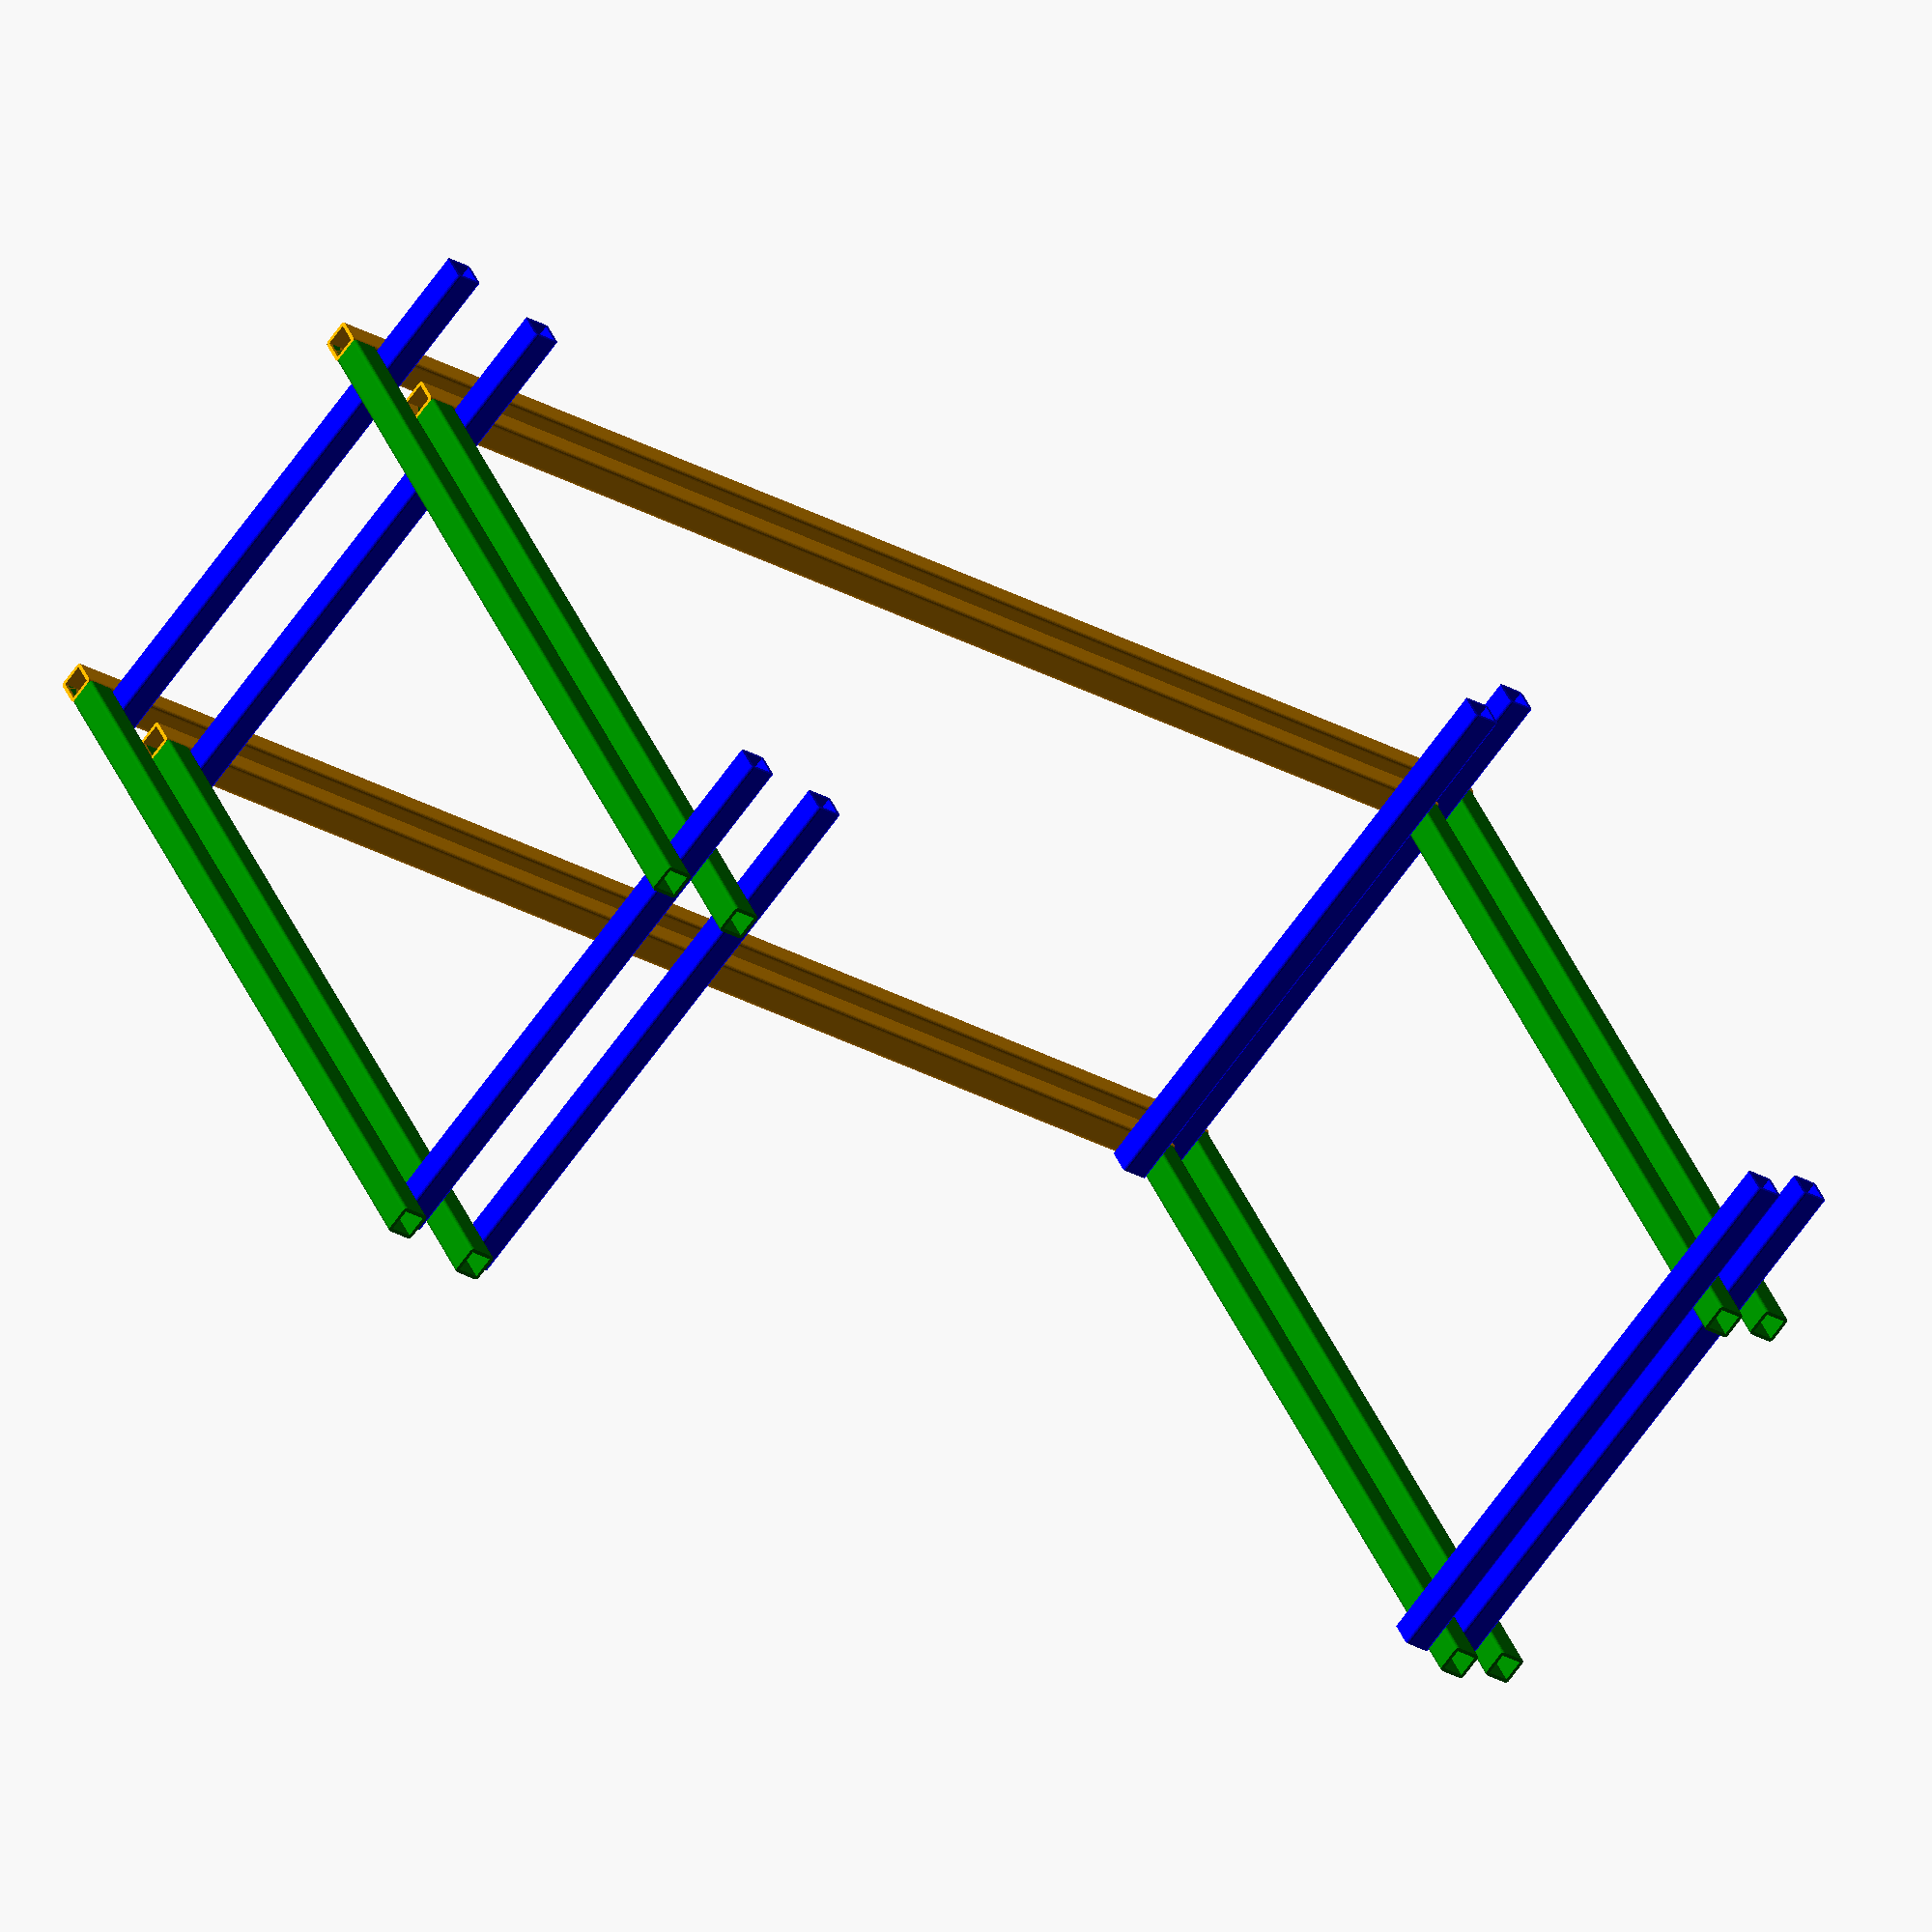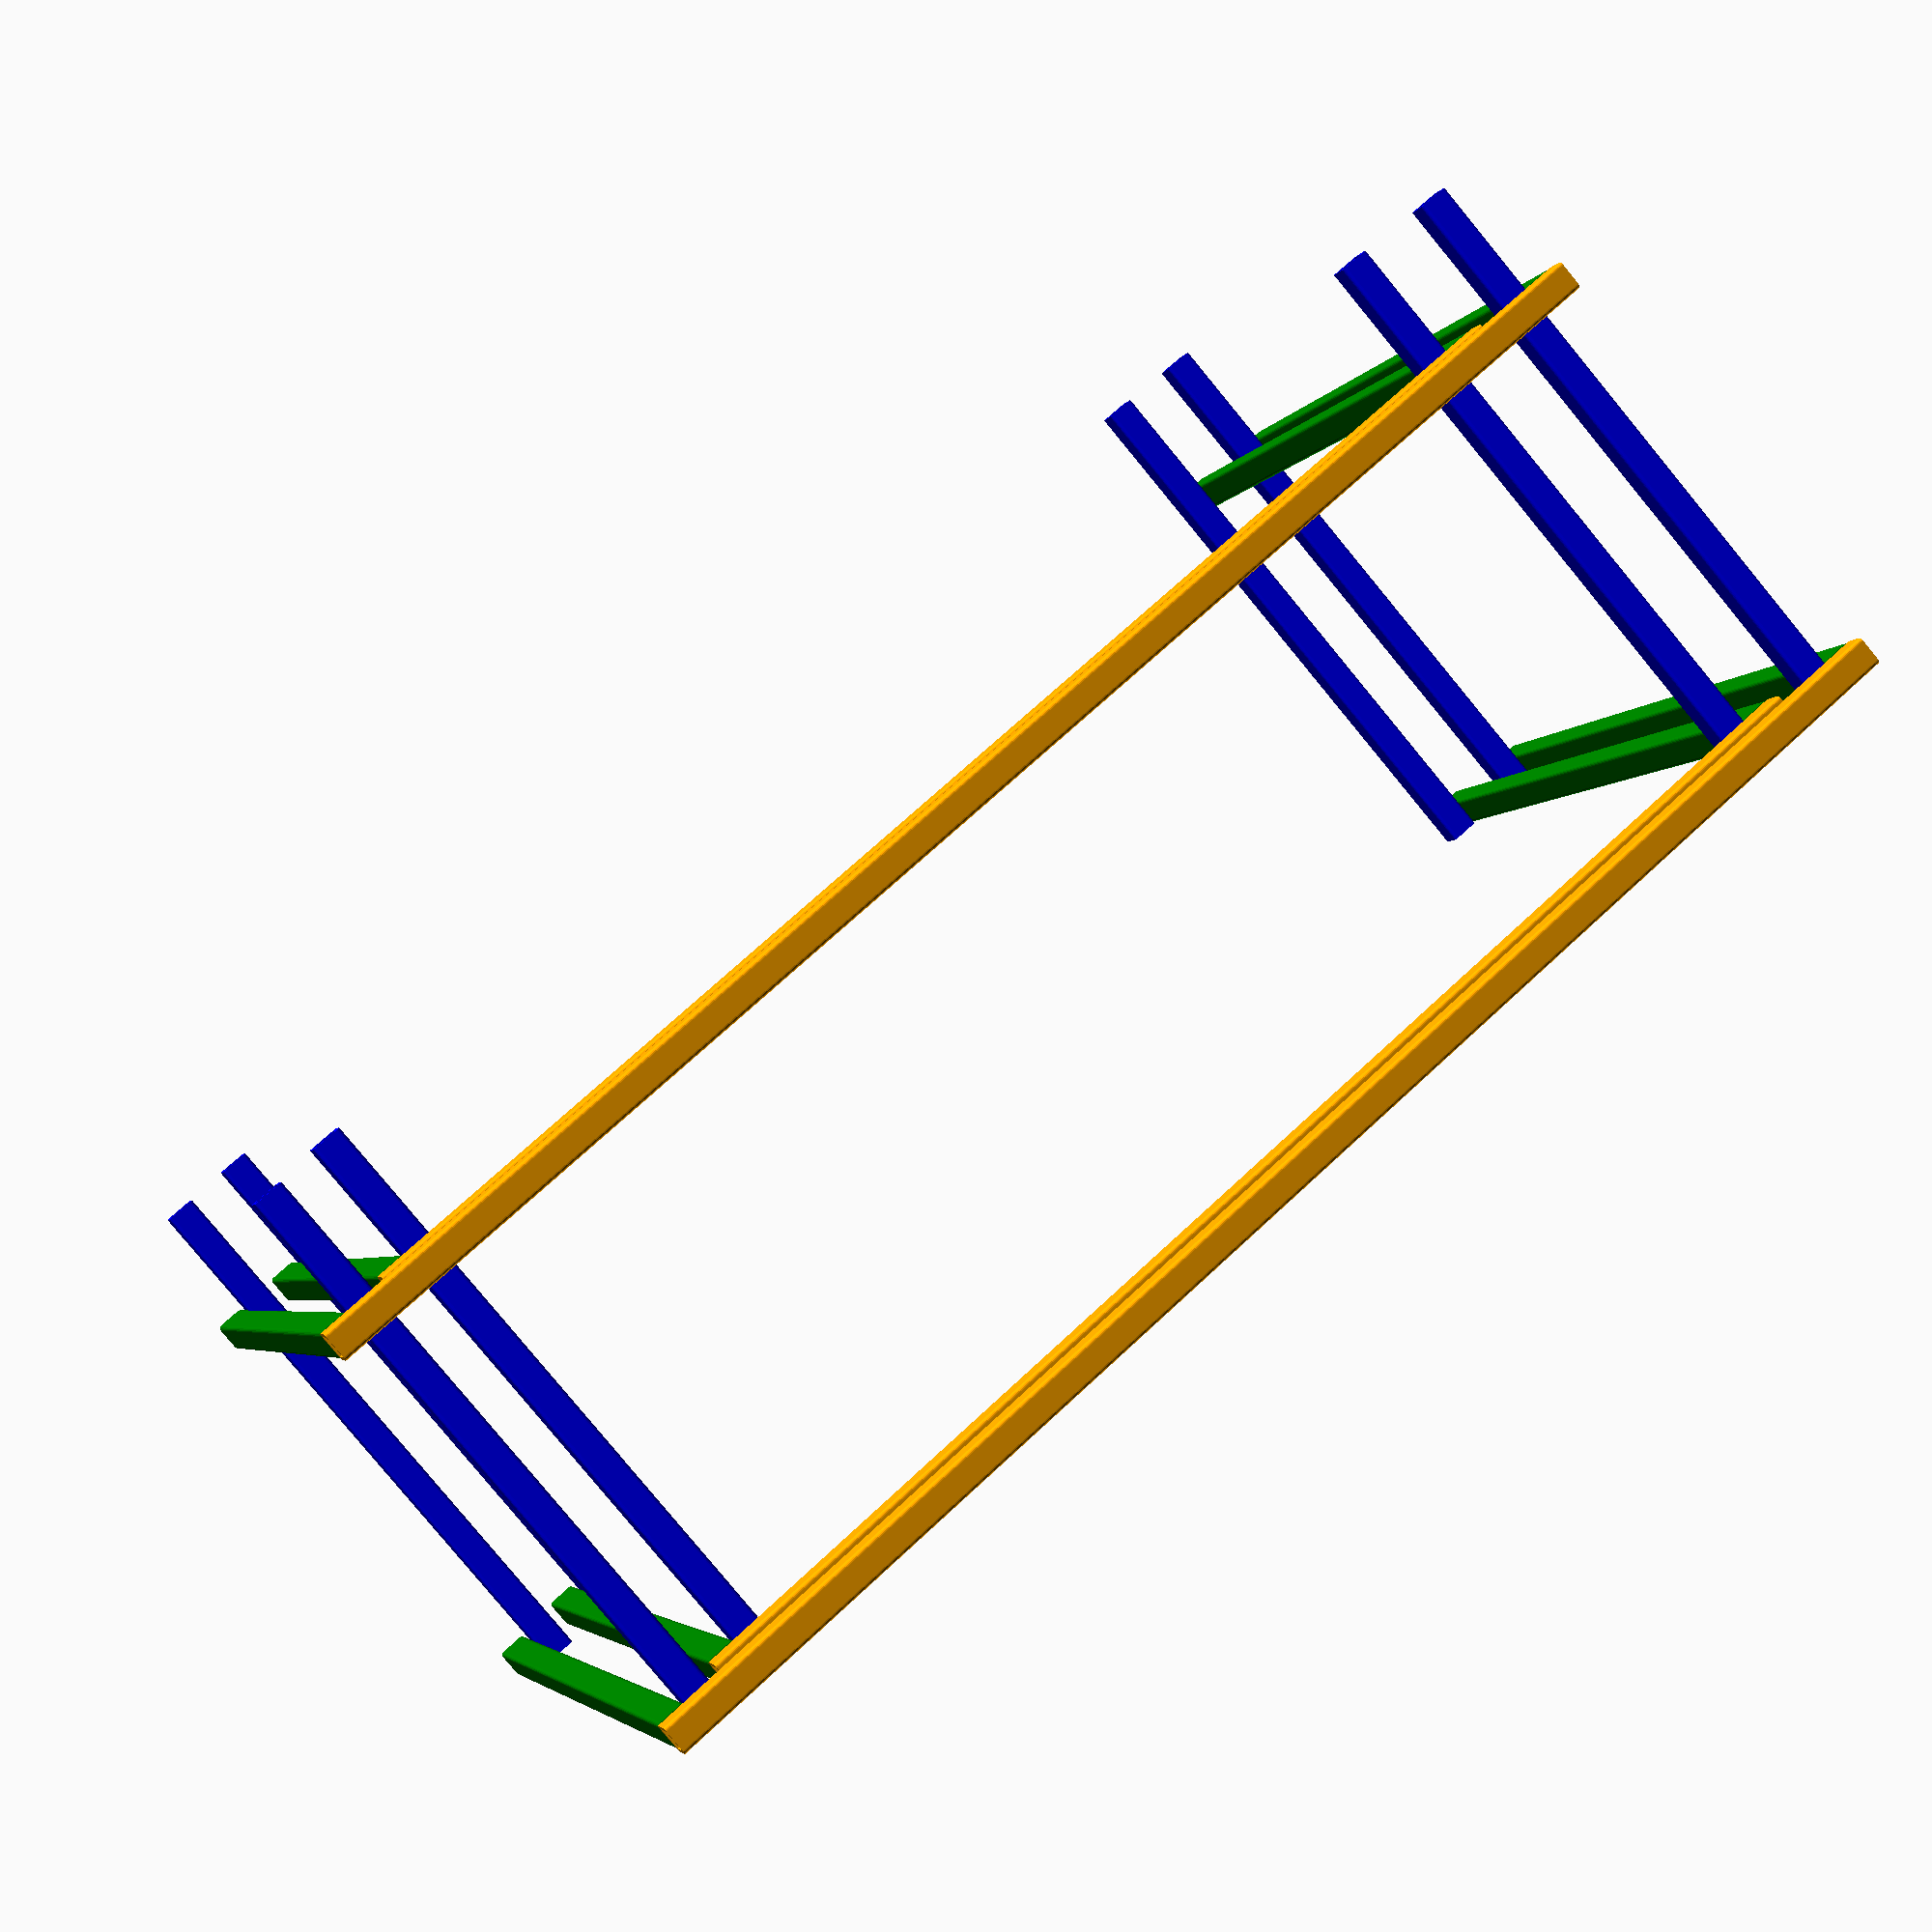
<openscad>
// CONFIGURATION

// Outer dimensions
table_width = 50;
table_depth = 30;
table_height = 20;

foot_rest_height = 5; // Height of the *top*

tube_thickness = 1;
tube_gauge = 1/8;
tube_corner_radius = 1/8;

$fn = 20;

// CONFIGURATION END

// CALCULATIONS

table_z_size = table_height;

foot_rest_z_position = foot_rest_height - tube_thickness;

// CALCULATIONS END

// MODULES

module leg() {
    difference() {
        translate([tube_corner_radius, tube_corner_radius, 0]) {
            minkowski() {
                cube(size = [tube_thickness - tube_corner_radius * 2, tube_thickness - tube_corner_radius * 2, table_z_size]);
                cylinder(r = tube_corner_radius, h = 0.01);
            }
        }
        translate([tube_gauge, tube_gauge, -1]) {
            cube(size = [tube_thickness - tube_gauge * 2, tube_thickness - tube_gauge * 2, table_z_size + 2]);
        }
    }
}

module legs(table_x_size, table_y_size) {
    union() {
        translate([tube_thickness, tube_thickness, 0]) {
            leg();
        }
        translate([table_x_size - tube_thickness * 2, tube_thickness, 0]) {
            leg();
        }
        translate([table_x_size - tube_thickness * 2, table_y_size - tube_thickness * 2, 0]) {
            leg();
        }
        translate([tube_thickness, table_y_size - tube_thickness * 2, 0]) {
            leg();
        }
    }
}

module width_bar(table_x_size) {
    difference() {
        translate([0, tube_corner_radius, tube_corner_radius]) {
            minkowski() {
                cube(size = [table_x_size, tube_thickness - tube_corner_radius * 2, tube_thickness - tube_corner_radius * 2]);
                rotate(a=[0,90,0]) {
                    cylinder(r = tube_corner_radius, h = 0.01);
                }
            }
        }
        translate([-1, tube_gauge, tube_gauge]) {
            cube(size = [table_x_size + 2, tube_thickness - tube_gauge * 2, tube_thickness - tube_gauge * 2]);
        }
    }
}

module width_bars(table_x_size) {
    union() {
        translate([0, 0, foot_rest_z_position]) {
            width_bar(table_x_size);
        }
        translate([0, 0, table_z_size - tube_thickness]) {
            width_bar(table_x_size);
        }
    }
}

module depth_bar(table_y_size) {
    difference() {
        translate([tube_corner_radius, 0, tube_corner_radius]) {
            minkowski() {
                cube(size = [tube_thickness - tube_corner_radius * 2, table_y_size - tube_thickness, tube_thickness - tube_corner_radius * 2]);
                rotate(a=[90,0,0]) {
                    cylinder(r = tube_corner_radius, h = 0.01);
                }
            }
        }
        translate([tube_gauge, -1, tube_gauge]) {
            cube(size = [tube_thickness - tube_gauge * 2, table_y_size + 2, tube_thickness - tube_gauge * 2]);
        }
    }
}

module depth_bars(table_x_size, table_y_size) {
    union() {
        translate([0, tube_thickness, foot_rest_z_position]) {
            depth_bar(table_y_size);
        }
        translate([table_x_size - tube_thickness, tube_thickness, foot_rest_z_position]) {
            depth_bar(table_y_size);
        }
        translate([0, tube_thickness, table_z_size - tube_thickness]) {
            depth_bar(table_y_size);
        }
        translate([table_x_size - tube_thickness, tube_thickness, table_z_size - tube_thickness]) {
            depth_bar(table_y_size);
        }
    }
}

module table(table_x_size, table_y_size) {
    color("Blue") legs(table_x_size, table_y_size);
    color("Orange") width_bars(table_x_size);
    color("Green") depth_bars(table_x_size, table_y_size);

    echo (str("Inventory:"));
    echo (str("2 x ", table_x_size, " for table width bars"));
    echo (str("4 x ", table_y_size - tube_thickness, " for table depth bars"));
    echo (str("4 x ", table_z_size, " for legs"));
}

// MODULES END

table(table_width, table_depth);

// Inner table example
% translate([2.5 * tube_thickness, 2 * tube_thickness, 0]) {
    table(table_width - 5 * tube_thickness, table_depth - tube_thickness);
}

</openscad>
<views>
elev=66.0 azim=205.9 roll=144.7 proj=o view=wireframe
elev=81.7 azim=18.8 roll=219.5 proj=p view=solid
</views>
